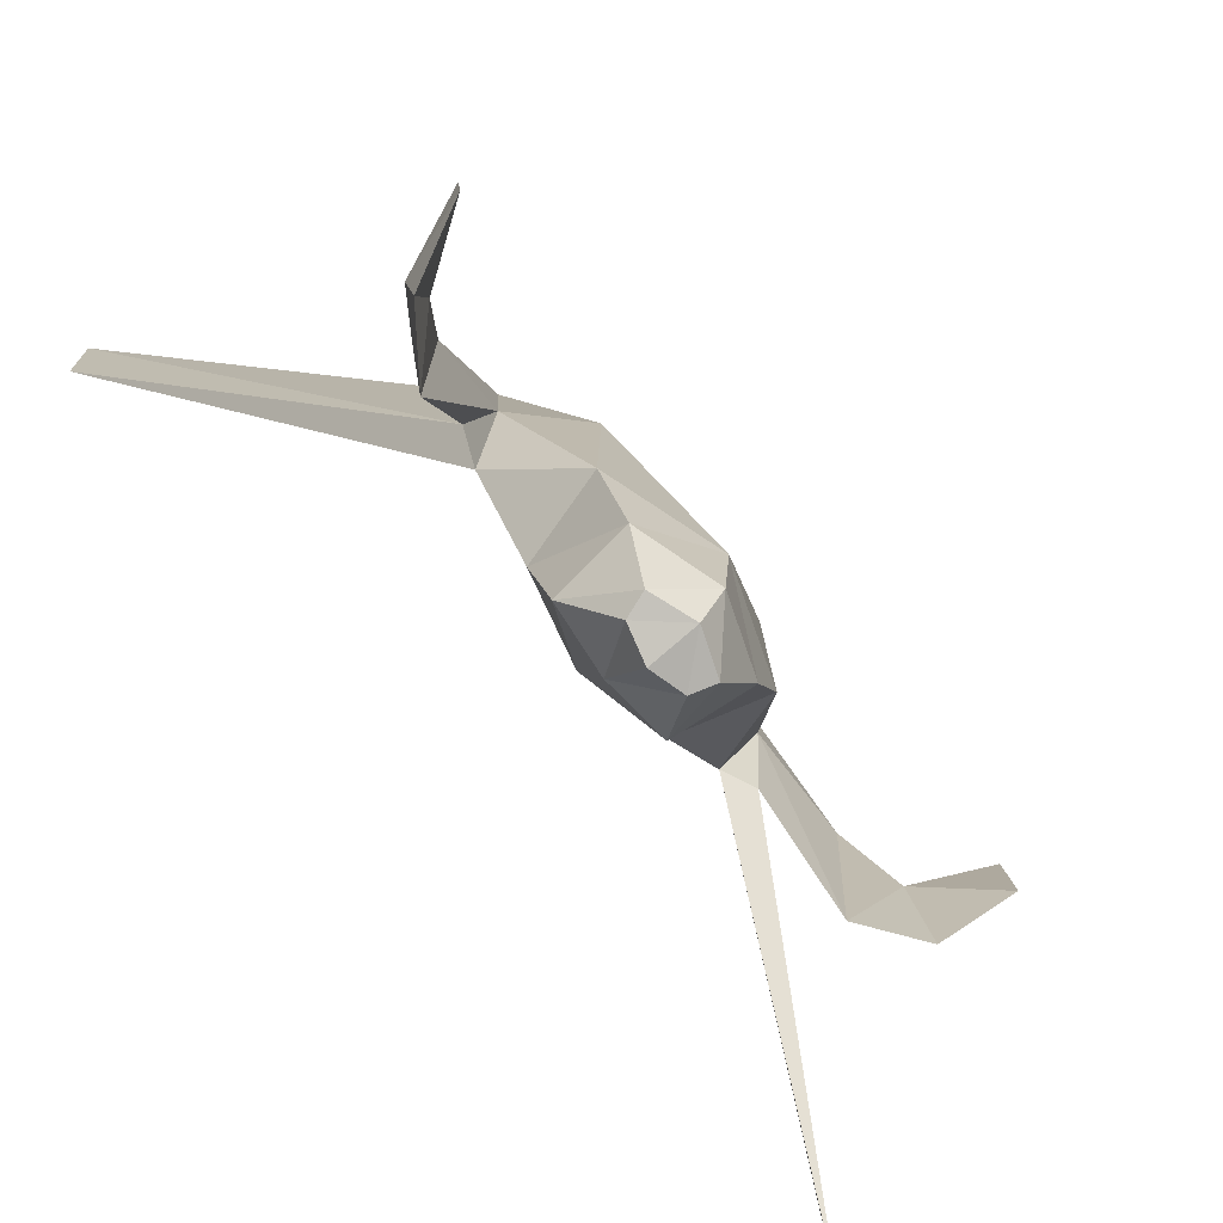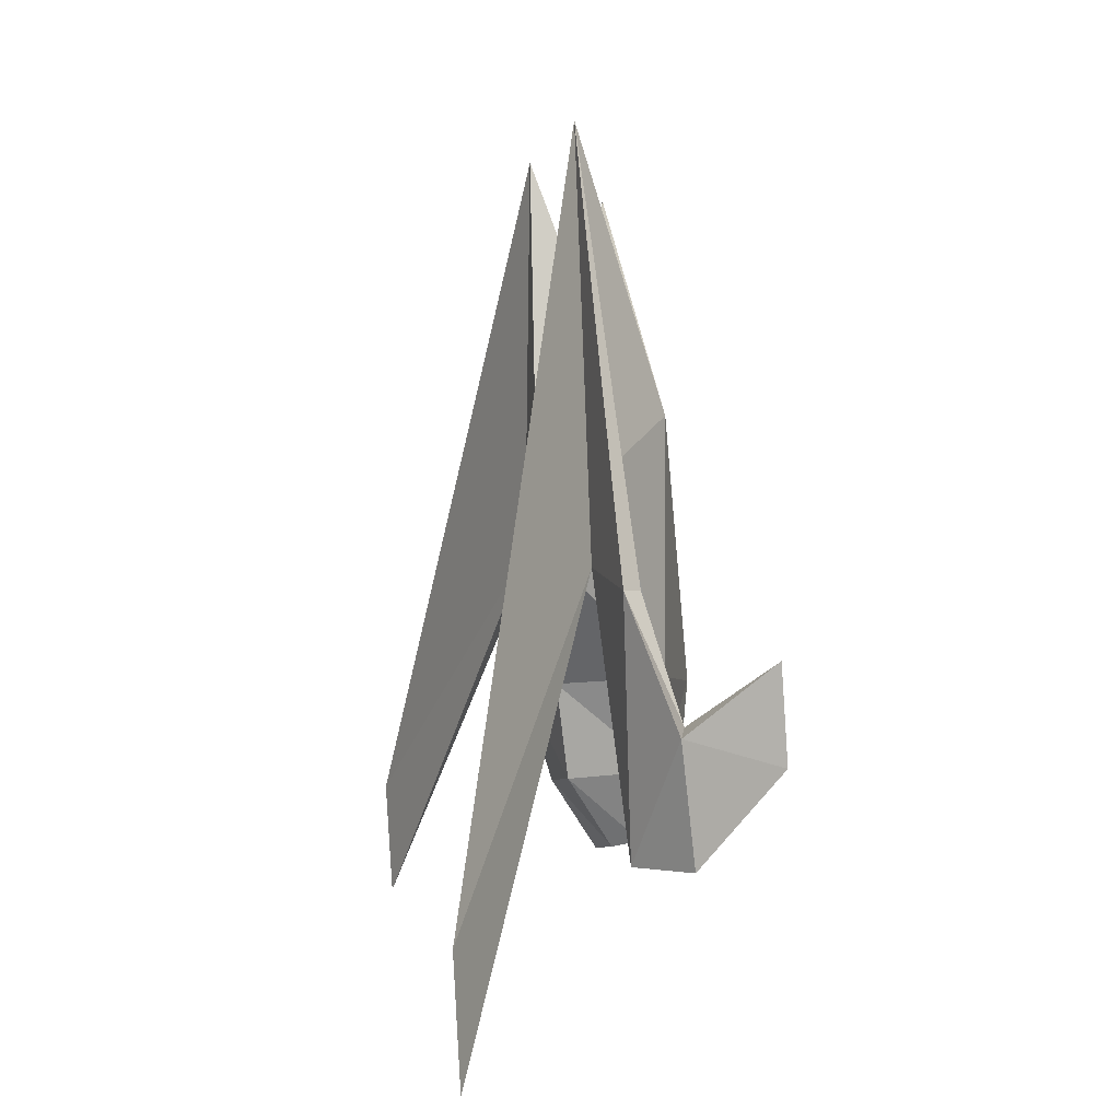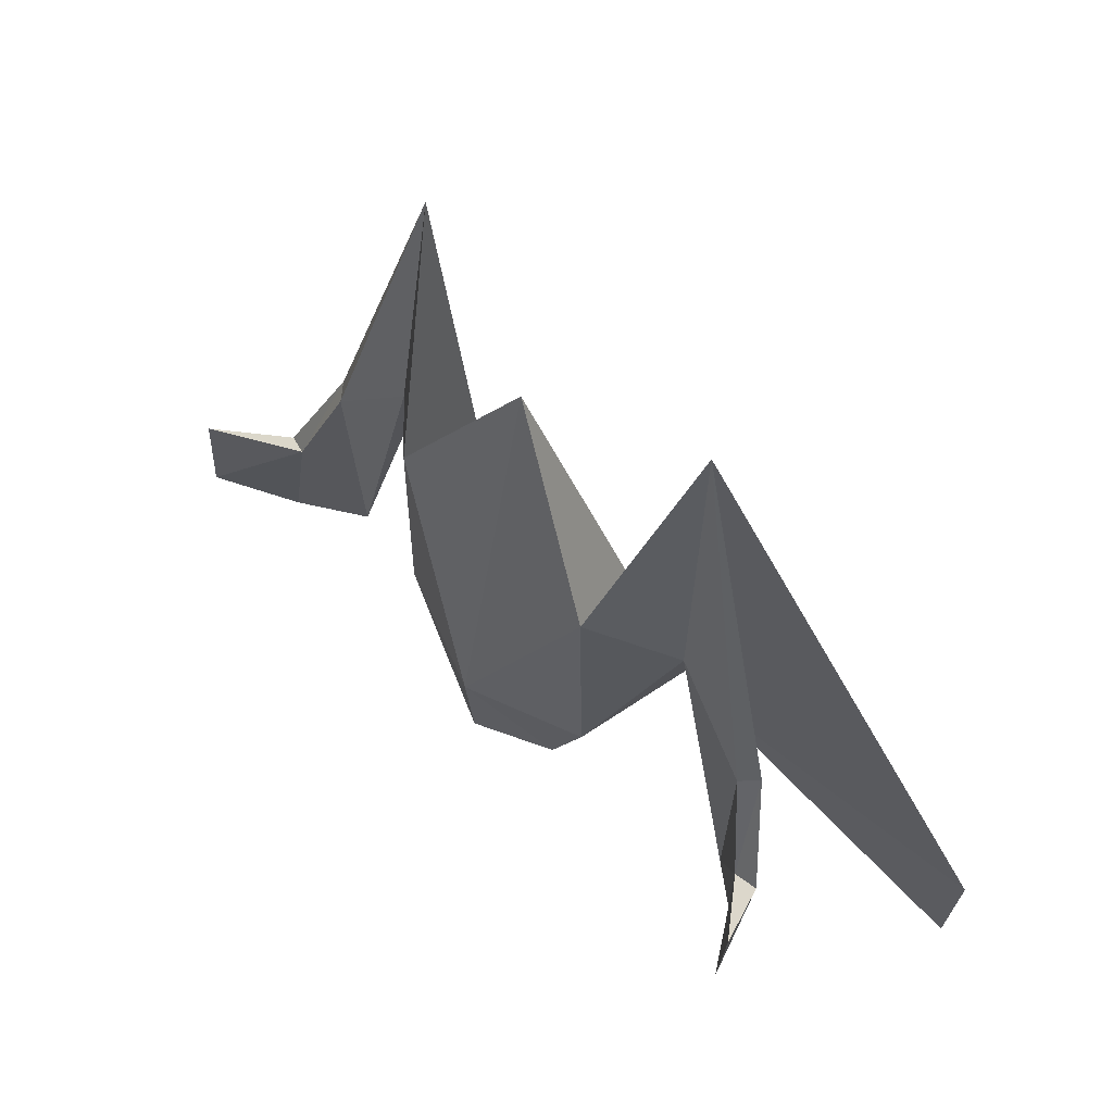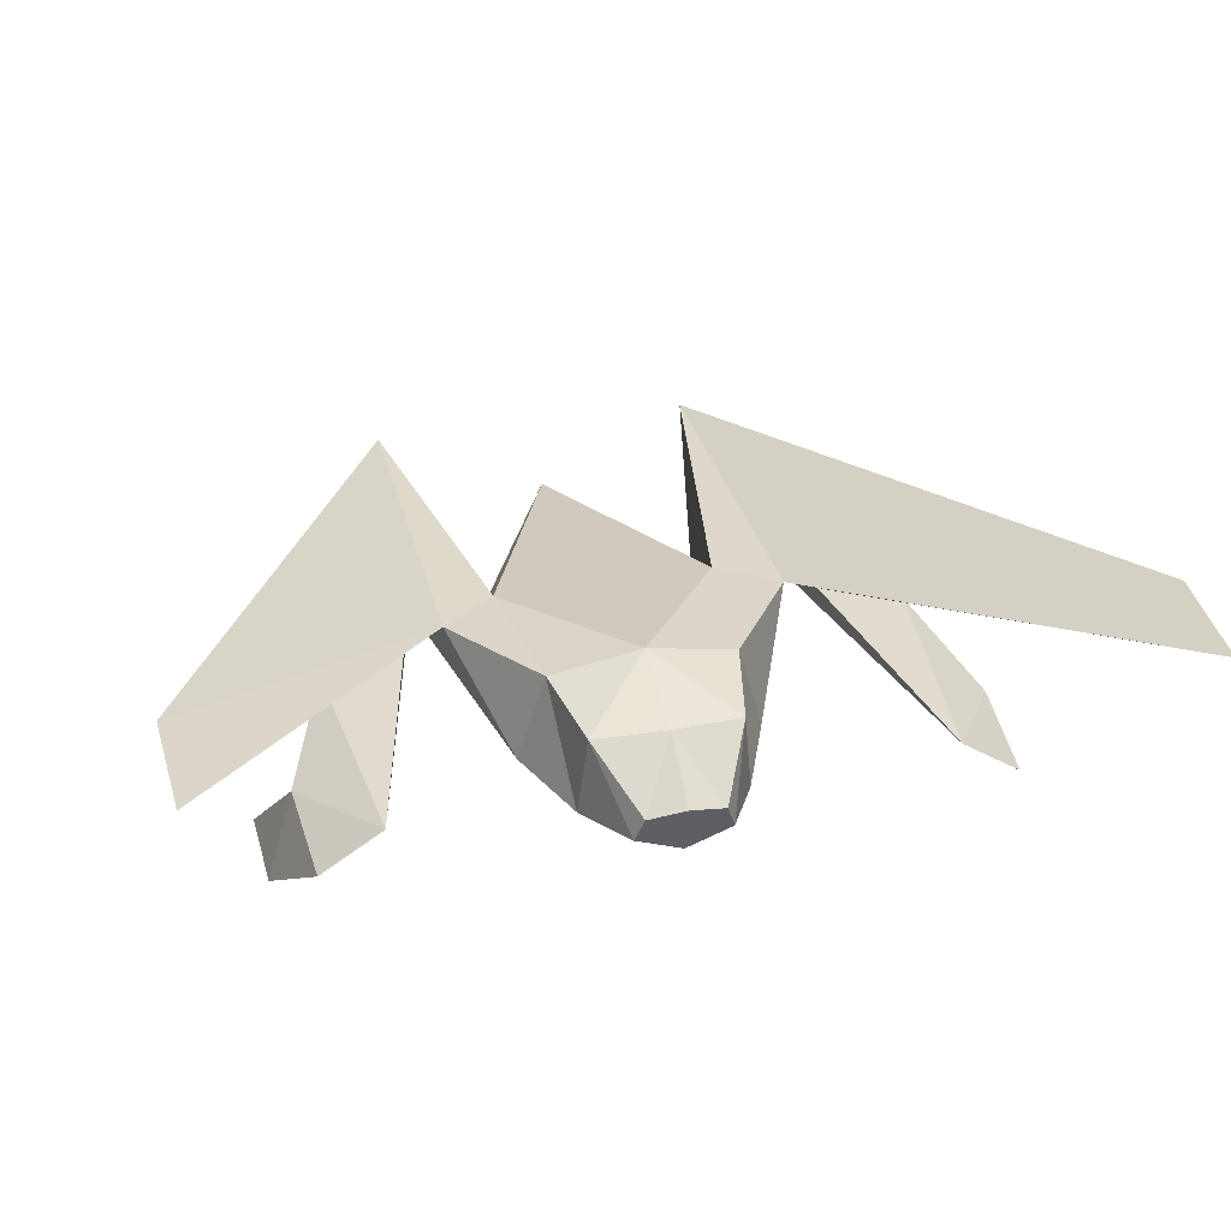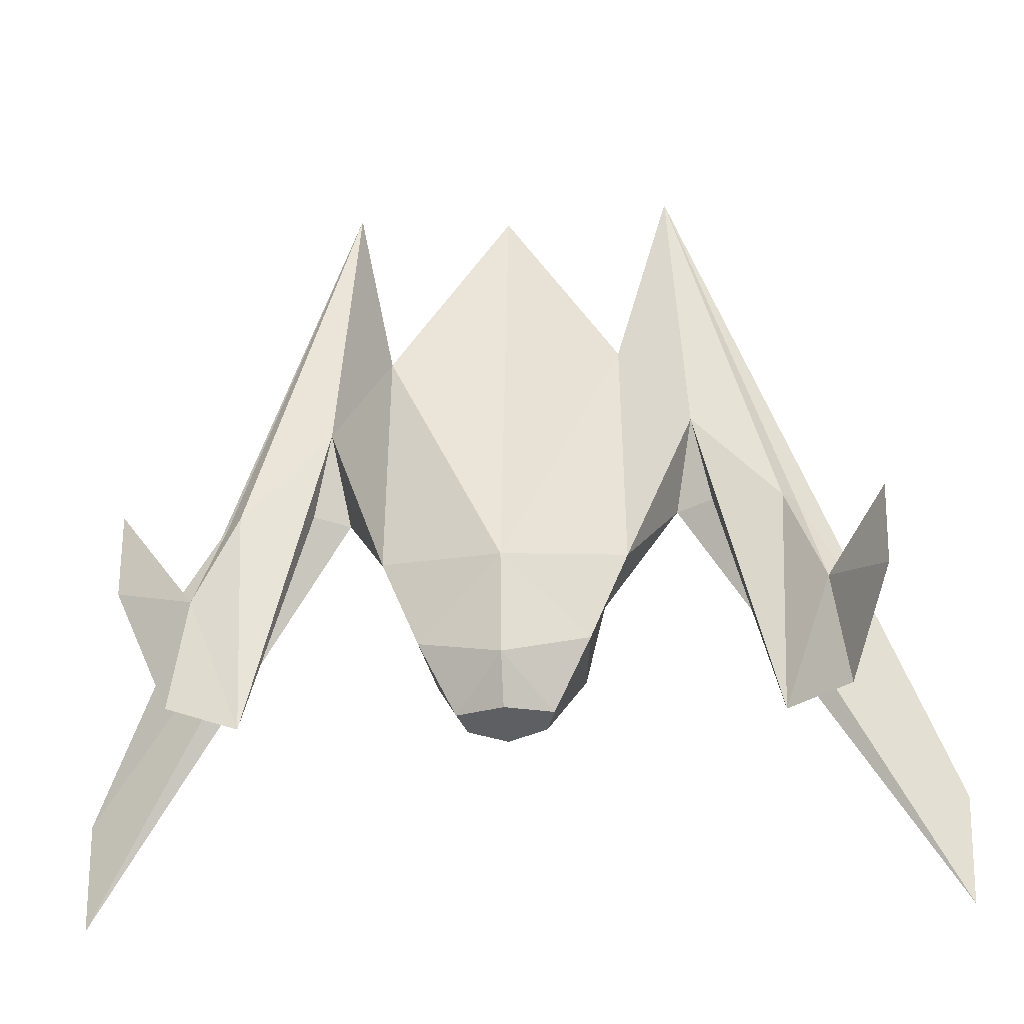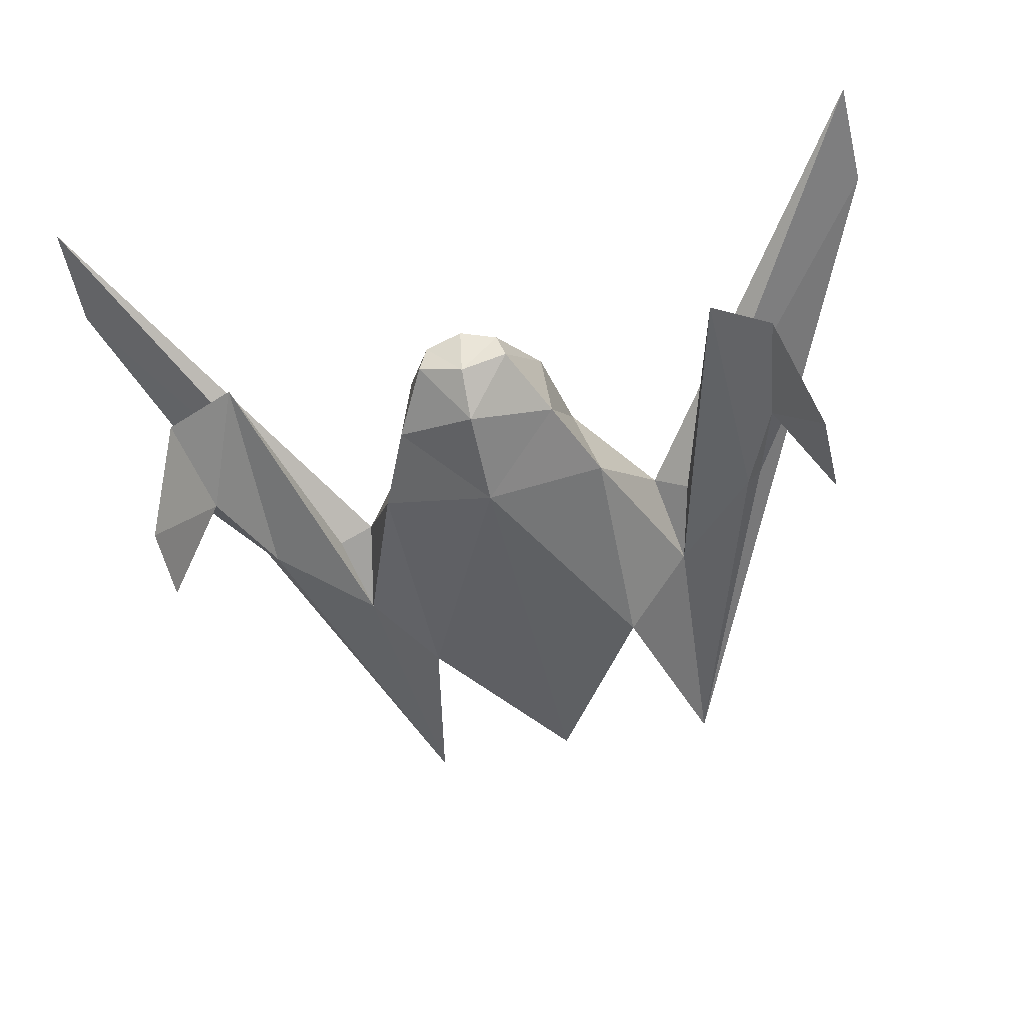
<metadata>
{"format":"obj","ext":"obj","renderer":"f3d","projection":"perspective","resolution":1024,"background":"white","views":[{"elev":-76.5,"azim":-51.7,"up":"+Z"},{"elev":2.8,"azim":-97.2,"up":"+Z"},{"elev":62.4,"azim":46.9,"up":"+Z"},{"elev":32.8,"azim":166.2,"up":"+Y"},{"elev":-29.9,"azim":5.2,"up":"+Z"},{"elev":-52.5,"azim":-168.3,"up":"+Y"}]}
</metadata>
<code>
o Cube_Cube.002
v 1.355 -0.2424 1.966
v 1.286 0.7951 0.9729
v 1.399 -0.2384 -0.7639
v 1.079 0.8679 -0.853
v 0.9658 -0.2769 -1.806
v 0.8542 0.7131 -1.891
v 0.5459 -0.1164 -2.626
v 0.4438 0.1829 -2.696
v 1.969 0.8548 0.3826
v 2.179 0.4518 1.439
v 1.966 0.7958 4.931
v 2.395 0.6752 0.4413
v 5.169 2.236 -4.131
v 5.23 2.31 -2.792
v 3.208 0.307 0.2528
v 3.1 0.3828 -2.463
v 3.38 0.5043 0.2674
v 4.286 -0.8534 -0.3465
v 4.25 -0.926 -1.365
v 3.646 -0.04747 -1.031
v 3.819 -0.129 -2.41
v 3.906 0.02796 -1.111
v 0 0.2274 4.312
v 0 -0.7248 -0.9406
v 0 1.116 -0.9406
v -1.355 -0.2424 1.966
v -1.286 0.7951 0.9729
v -1.399 -0.2384 -0.7639
v -1.079 0.8679 -0.853
v 0 0.7835 -2.018
v 0 -0.6259 -2.101
v -0.9658 -0.2769 -1.806
v -0.8542 0.7131 -1.891
v 0 0.2927 -2.78
v 0 -0.3121 -2.636
v -0.5459 -0.1164 -2.626
v -0.4438 0.1829 -2.696
v 0 0.4144 -2.156
v -1.969 0.8548 0.3826
v -2.179 0.4518 1.439
v -1.966 0.7958 4.931
v -2.395 0.6752 0.4413
v -5.169 2.236 -4.131
v -5.23 2.31 -2.792
v -3.208 0.307 0.2528
v -3.1 0.3828 -2.463
v -3.38 0.5043 0.2674
v -4.286 -0.8534 -0.3465
v -4.25 -0.926 -1.365
v -3.646 -0.04747 -1.031
v -3.819 -0.129 -2.41
v -3.906 0.02796 -1.111
f 25 6 30
f 35 8 7
f 30 8 34
f 23 24 25
f 25 33 29
f 24 30 25
f 35 37 34
f 30 37 33
f 35 30 31
f 25 4 6
f 35 34 8
f 30 6 8
f 25 30 33
f 24 31 30
f 35 36 37
f 30 34 37
f 35 34 30
f 4 5 6
f 2 9 4
f 1 2 23
f 24 1 23
f 25 2 4
f 6 7 8
f 24 5 3
f 31 7 5
f 3 9 10
f 2 1 11
f 1 10 11
f 12 17 16
f 12 14 11
f 9 14 13
f 10 15 11
f 16 22 21
f 16 20 15
f 19 20 21
f 19 22 18
f 29 32 28
f 39 27 29
f 26 23 27
f 24 26 28
f 27 25 29
f 33 36 32
f 32 24 28
f 36 31 32
f 28 39 29
f 27 41 26
f 26 40 28
f 42 47 41
f 44 42 41
f 39 44 41
f 45 40 41
f 46 52 47
f 50 46 45
f 49 50 48
f 52 49 48
f 4 3 5
f 2 11 9
f 24 3 1
f 25 23 2
f 6 5 7
f 24 31 5
f 31 35 7
f 3 4 9
f 1 3 10
f 12 11 17
f 12 13 14
f 9 11 14
f 10 16 15
f 16 17 22
f 16 21 20
f 19 18 20
f 19 21 22
f 29 33 32
f 39 41 27
f 24 23 26
f 27 23 25
f 33 37 36
f 32 31 24
f 36 35 31
f 28 40 39
f 26 41 40
f 42 46 47
f 44 43 42
f 39 43 44
f 45 46 40
f 46 51 52
f 50 51 46
f 49 51 50
f 52 51 49
f 10 9 12
f 12 9 13
f 17 20 22
f 11 15 17
f 10 12 16
f 18 22 20
f 40 42 39
f 42 43 39
f 47 50 45
f 41 47 45
f 40 46 42
f 48 50 52
f 17 15 20
f 47 52 50
l 30 38

</code>
